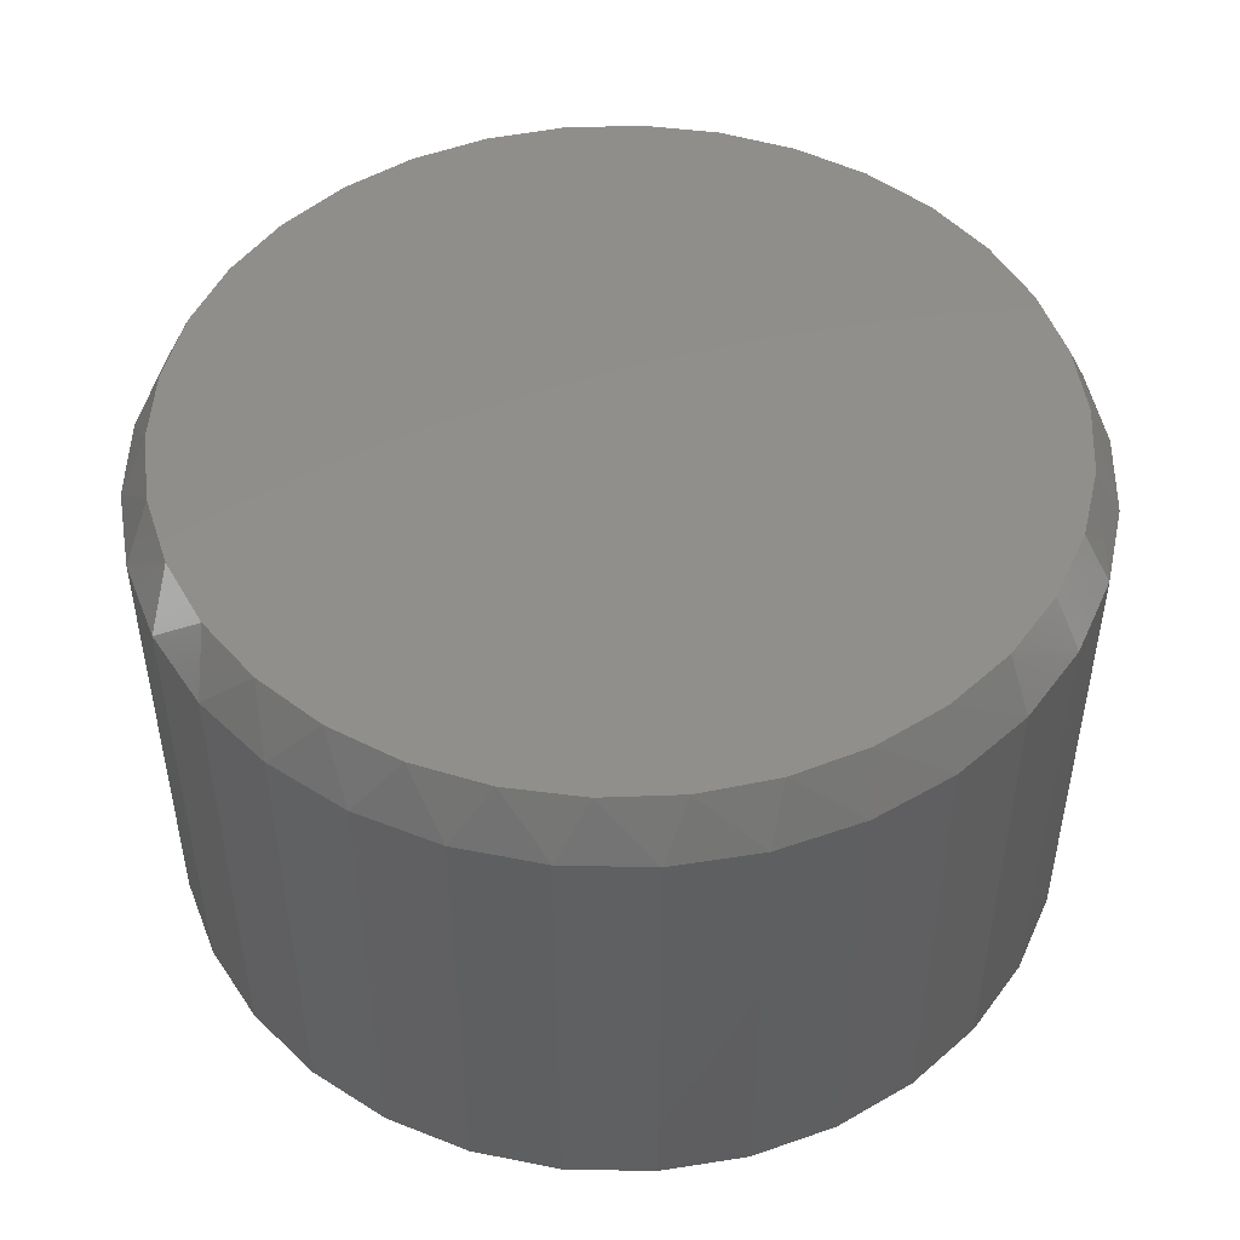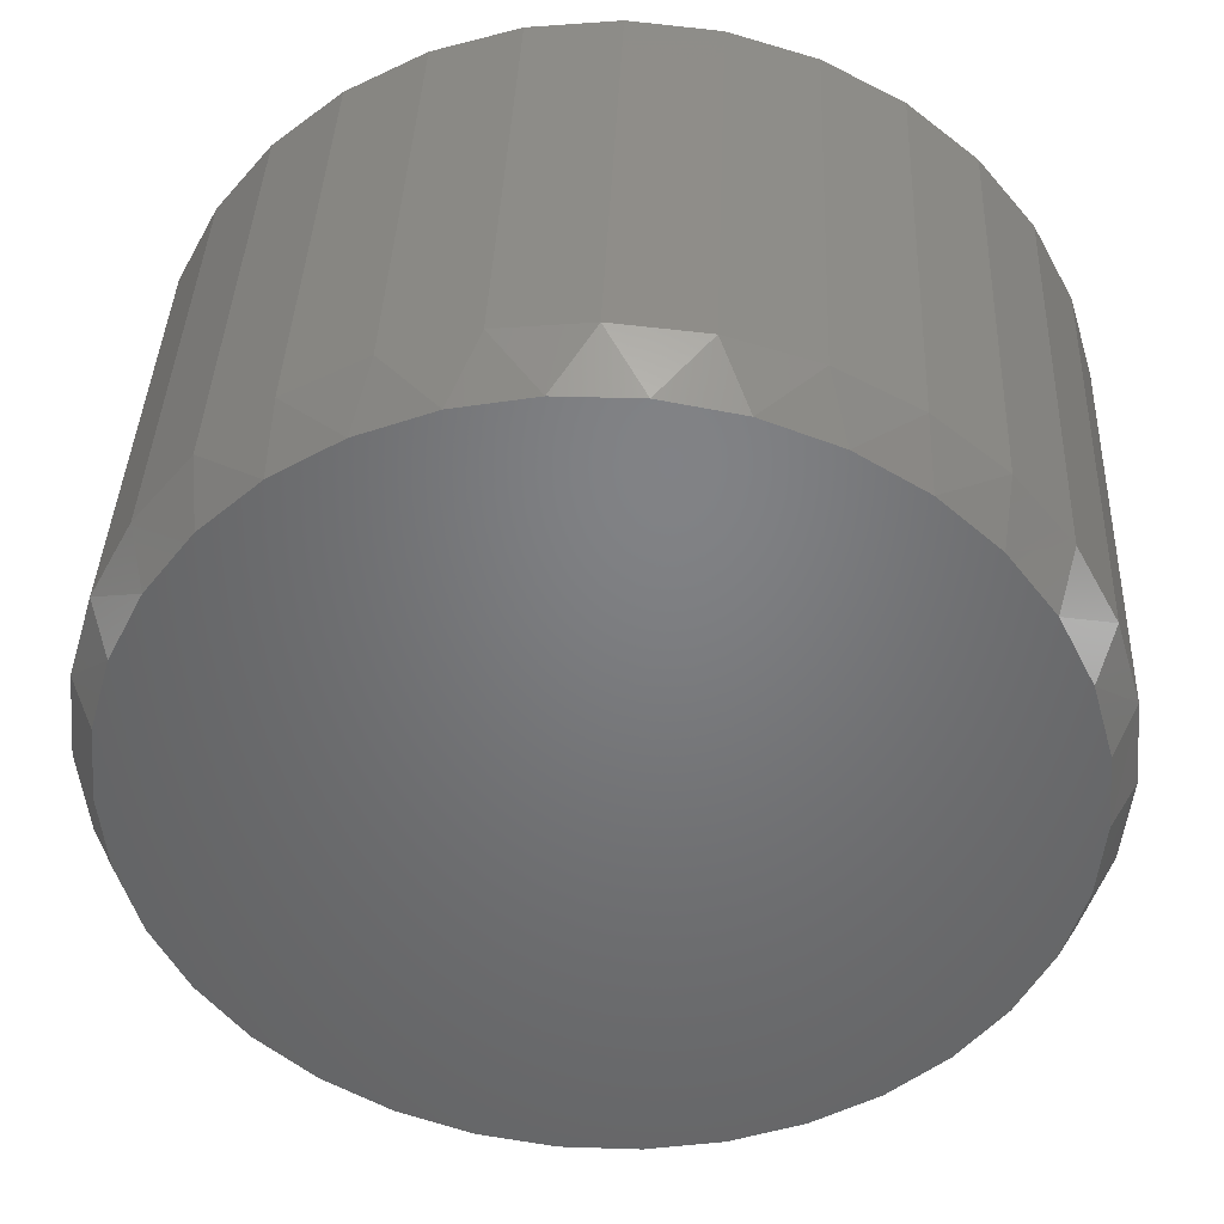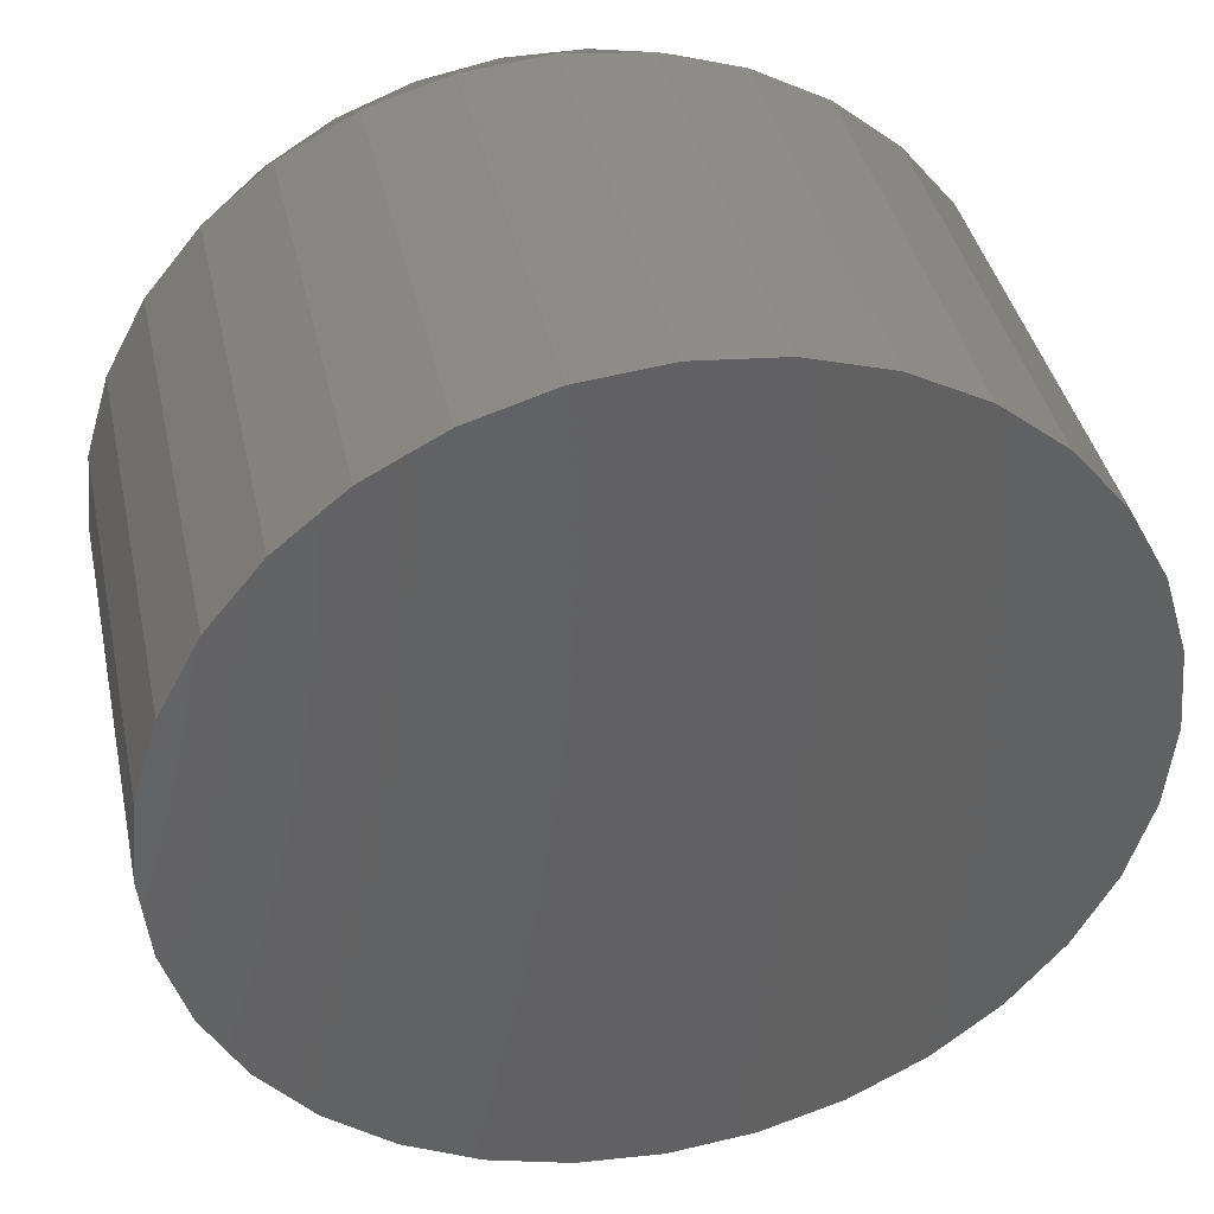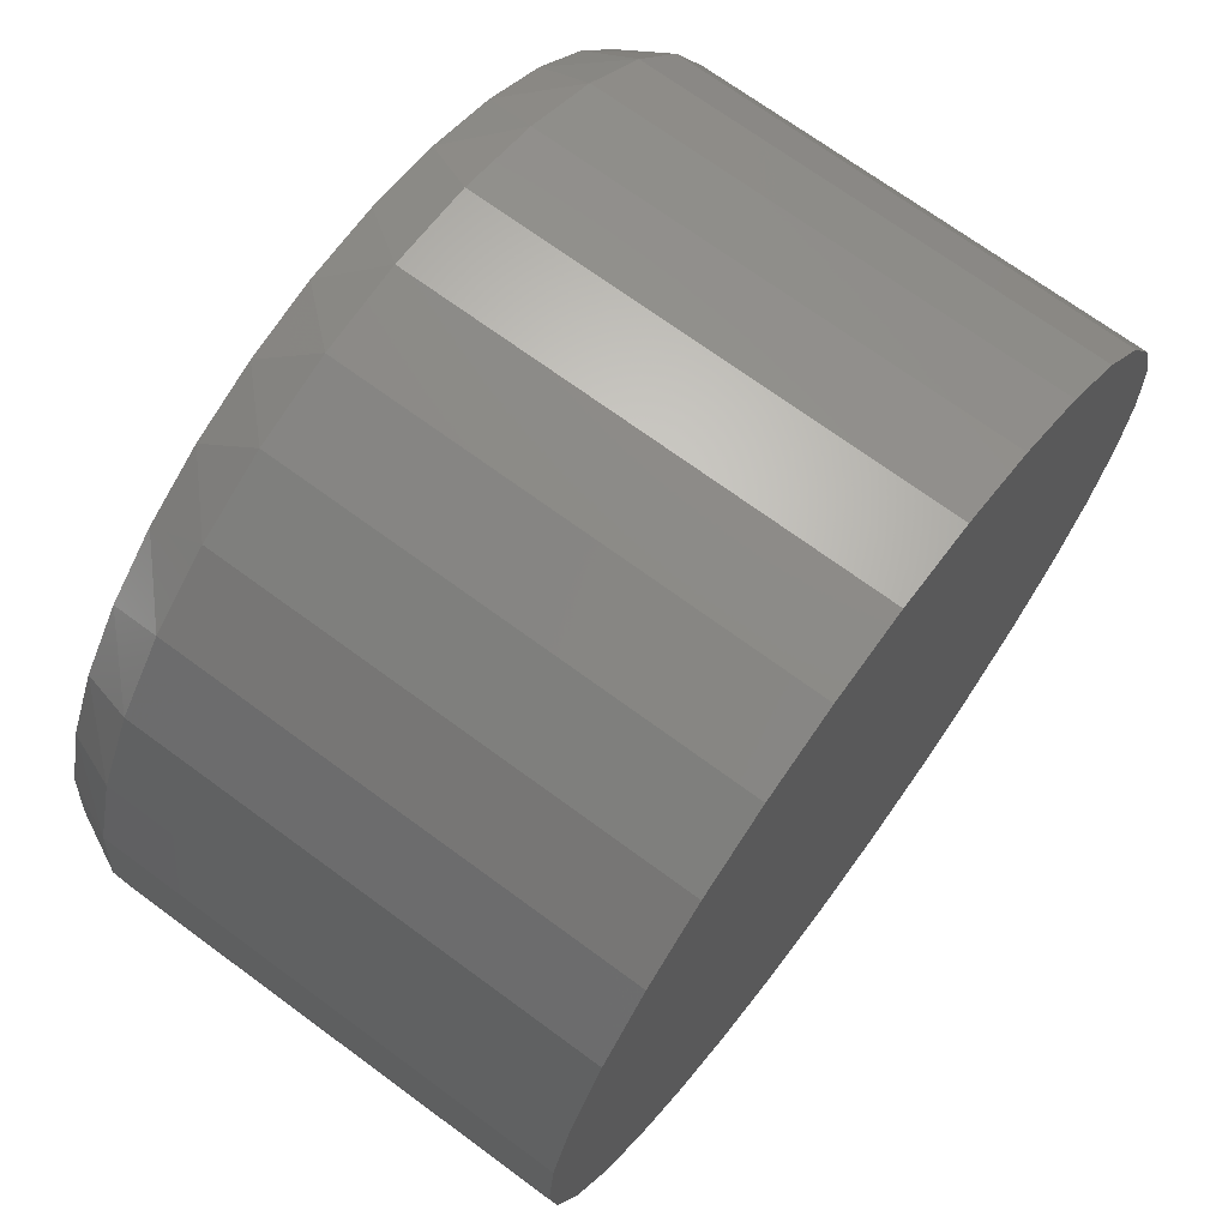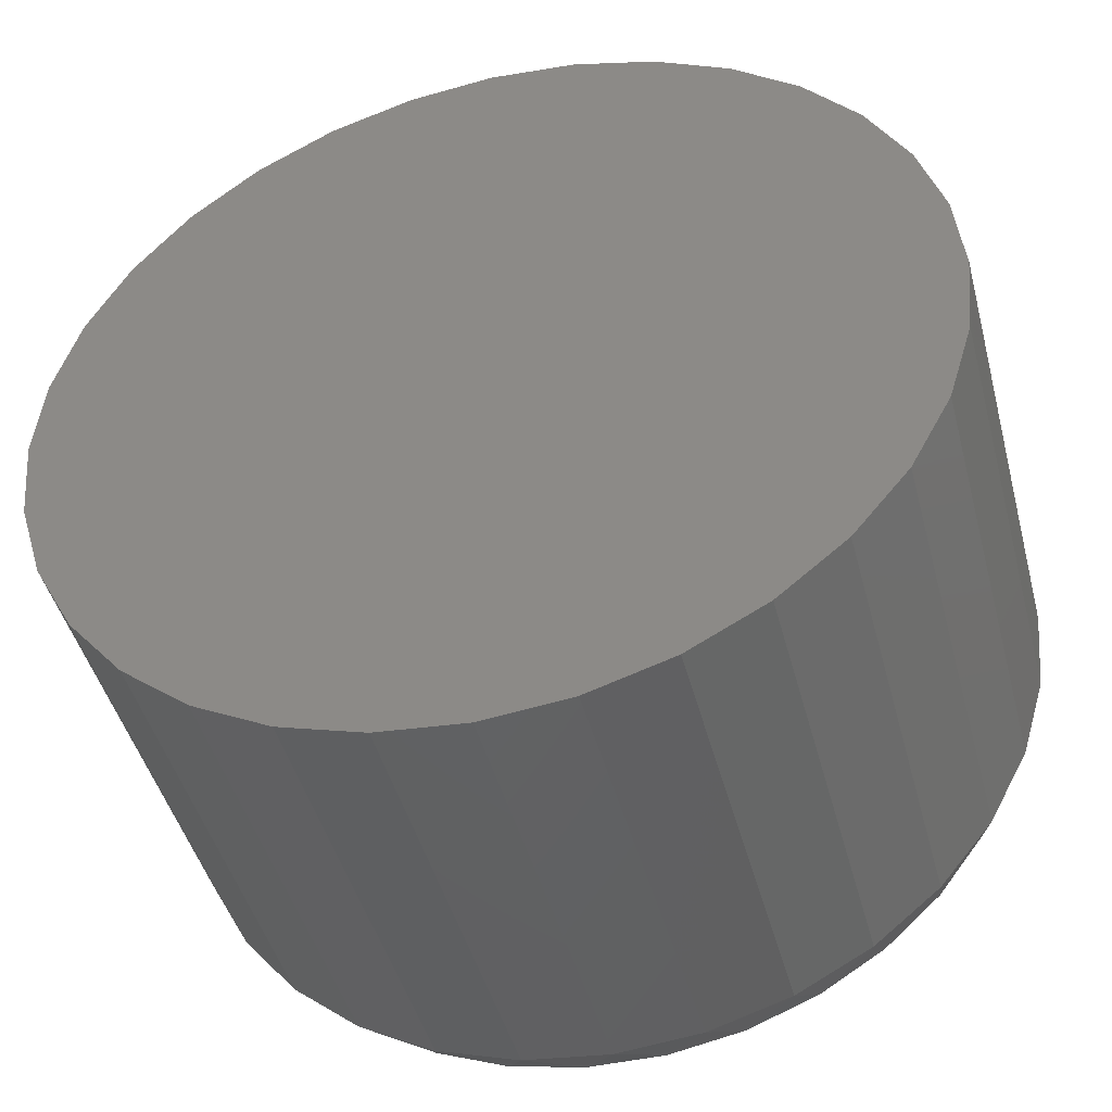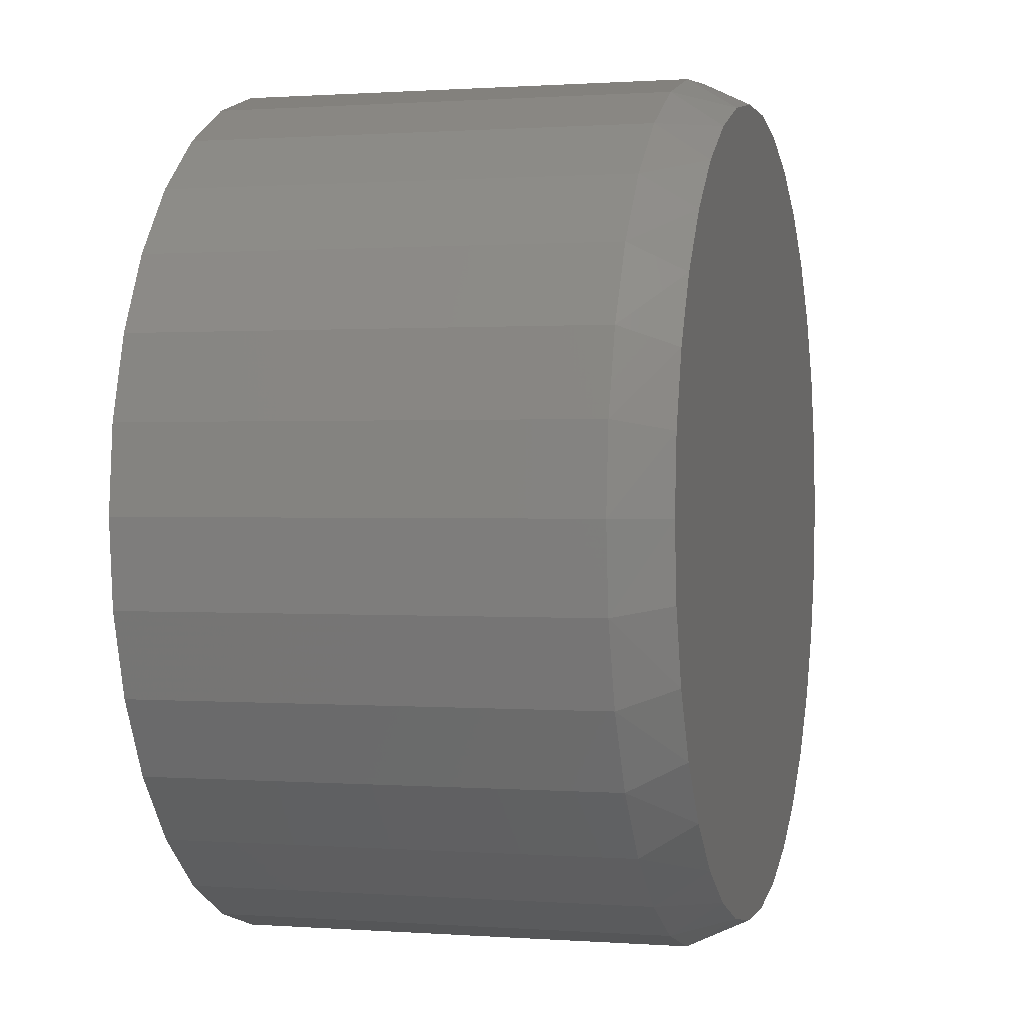
<metadata>
{"format":"stl","ext":"stl","renderer":"f3d","projection":"perspective","resolution":1024,"background":"white","views":[{"elev":48.5,"azim":-150.6,"up":"+Z"},{"elev":39.2,"azim":2.3,"up":"+Y"},{"elev":39.6,"azim":167.9,"up":"+Y"},{"elev":70.3,"azim":126.4,"up":"+Y"},{"elev":-45.4,"azim":-165.4,"up":"+Y"},{"elev":0.7,"azim":-74.7,"up":"+Y"}]}
</metadata>
<code>
# stl→obj: 98 verts, 192 faces
v 0.01883 0.118 0.1484
v -0.00304 0.118 0.1484
v -0.02454 0.114 0.1484
v 0.04032 0.114 0.1484
v -0.04493 0.1061 0.1484
v 0.06072 0.1061 0.1484
v -0.06352 0.09457 0.1484
v 0.07931 0.09457 0.1484
v 0.07931 -0.09457 0.1484
v -0.04493 -0.1061 0.1484
v 0.06072 -0.1061 0.1484
v -0.02454 -0.114 0.1484
v 0.04032 -0.114 0.1484
v -0.00304 -0.118 0.1484
v 0.01883 -0.118 0.1484
v 0.09547 0.07984 0.1484
v -0.07968 0.07983 0.1484
v 0.1086 0.06238 0.1484
v -0.09286 0.06238 0.1484
v 0.1184 0.04281 0.1484
v -0.1026 0.04281 0.1484
v 0.1244 0.02177 0.1484
v -0.1086 0.02177 0.1484
v 0.1264 -1.366e-17 0.1484
v -0.1106 -1.17e-06 0.1484
v 0.1244 -0.02177 0.1484
v -0.1086 -0.02177 0.1484
v 0.1184 -0.04281 0.1484
v -0.1026 -0.04281 0.1484
v 0.1086 -0.06238 0.1484
v -0.09286 -0.06238 0.1484
v 0.09547 -0.07984 0.1484
v -0.07968 -0.07983 0.1484
v -0.06352 -0.09457 0.1484
v 0.1342 0 0
v 0.1342 -3.094e-17 0.1328
v 0.1318 -0.02464 0
v 0.1318 -0.02464 0.1328
v 0.1246 -0.04834 0
v 0.1246 -0.04834 0.1328
v 0.1129 -0.07018 0
v 0.1129 -0.07018 0.1328
v 0.09721 -0.08932 0
v 0.09721 -0.08932 0.1328
v 0.07807 -0.105 0
v 0.07807 -0.105 0.1328
v 0.05623 -0.1167 0
v 0.05623 -0.1167 0.1328
v 0.03254 -0.1239 0
v 0.03254 -0.1239 0.1328
v 0.007895 -0.1263 0
v 0.007895 -0.1263 0.1328
v -0.01675 -0.1239 0
v -0.01675 -0.1239 0.1328
v -0.04044 -0.1167 0
v -0.04044 -0.1167 0.1328
v -0.06228 -0.105 0
v -0.06228 -0.105 0.1328
v -0.08142 -0.08932 0
v -0.08142 -0.08932 0.1328
v -0.09713 -0.07018 0
v -0.09713 -0.07018 0.1328
v -0.1088 -0.04834 0
v -0.1088 -0.04834 0.1328
v -0.116 -0.02464 0
v -0.116 -0.02464 0.1328
v -0.1184 1.547e-17 0
v -0.1184 1.547e-17 0.1328
v -0.116 0.02464 0
v -0.116 0.02464 0.1328
v -0.1088 0.04834 0
v -0.1088 0.04834 0.1328
v -0.09713 0.07018 0
v -0.09713 0.07018 0.1328
v -0.08142 0.08932 0
v -0.08142 0.08932 0.1328
v -0.06228 0.105 0
v -0.06228 0.105 0.1328
v -0.04044 0.1167 0
v -0.04044 0.1167 0.1328
v -0.01675 0.1239 0
v -0.01675 0.1239 0.1328
v 0.007895 0.1263 0
v 0.007895 0.1263 0.1328
v 0.03254 0.1239 0
v 0.03254 0.1239 0.1328
v 0.05623 0.1167 0
v 0.05623 0.1167 0.1328
v 0.07807 0.105 0
v 0.07807 0.105 0.1328
v 0.09721 0.08932 0
v 0.09721 0.08932 0.1328
v 0.1129 0.07018 0
v 0.1129 0.07018 0.1328
v 0.1246 0.04834 0
v 0.1246 0.04834 0.1328
v 0.1318 0.02464 0
v 0.1318 0.02464 0.1328
f 1 2 3
f 1 3 4
f 4 3 5
f 4 5 6
f 6 5 7
f 6 7 8
f 9 10 11
f 11 10 12
f 11 12 13
f 13 12 14
f 13 14 15
f 8 7 16
f 16 7 17
f 16 17 18
f 18 17 19
f 18 19 20
f 20 19 21
f 20 21 22
f 22 21 23
f 22 23 24
f 24 23 25
f 24 25 26
f 26 25 27
f 26 27 28
f 28 27 29
f 28 29 30
f 30 29 31
f 30 31 32
f 32 31 33
f 32 33 9
f 9 33 34
f 9 34 10
f 35 36 37
f 37 36 38
f 37 38 39
f 39 38 40
f 39 40 41
f 41 40 42
f 41 42 43
f 43 42 44
f 43 44 45
f 45 44 46
f 45 46 47
f 47 46 48
f 47 48 49
f 49 48 50
f 49 50 51
f 51 50 52
f 51 52 53
f 53 52 54
f 53 54 55
f 55 54 56
f 55 56 57
f 57 56 58
f 57 58 59
f 59 58 60
f 59 60 61
f 61 60 62
f 61 62 63
f 63 62 64
f 63 64 65
f 65 64 66
f 65 66 67
f 67 66 68
f 67 68 69
f 69 68 70
f 69 70 71
f 71 70 72
f 71 72 73
f 73 72 74
f 73 74 75
f 75 74 76
f 75 76 77
f 77 76 78
f 77 78 79
f 79 78 80
f 79 80 81
f 81 80 82
f 81 82 83
f 83 82 84
f 83 84 85
f 85 84 86
f 85 86 87
f 87 86 88
f 87 88 89
f 89 88 90
f 89 90 91
f 91 90 92
f 91 92 93
f 93 92 94
f 93 94 95
f 95 94 96
f 95 96 97
f 97 96 98
f 97 98 35
f 35 98 36
f 98 96 20
f 96 94 18
f 20 96 18
f 94 92 16
f 18 94 16
f 92 90 8
f 16 92 8
f 90 88 6
f 8 90 6
f 88 86 4
f 6 88 4
f 86 84 1
f 4 86 1
f 3 2 82
f 2 84 82
f 1 84 2
f 5 3 80
f 3 82 80
f 7 5 78
f 5 80 78
f 17 7 76
f 7 78 76
f 19 17 74
f 17 76 74
f 72 21 19
f 19 74 72
f 21 72 70
f 21 70 23
f 23 70 68
f 23 68 25
f 20 22 98
f 98 22 24
f 98 24 36
f 66 64 29
f 64 62 31
f 29 64 31
f 62 60 33
f 31 62 33
f 60 58 34
f 33 60 34
f 58 56 10
f 34 58 10
f 56 54 12
f 10 56 12
f 54 52 14
f 12 54 14
f 13 15 50
f 15 52 50
f 14 52 15
f 11 13 48
f 13 50 48
f 9 11 46
f 11 48 46
f 32 9 44
f 9 46 44
f 30 32 42
f 32 44 42
f 40 28 30
f 30 42 40
f 28 40 38
f 28 38 26
f 26 38 36
f 26 36 24
f 29 27 66
f 66 27 25
f 66 25 68
f 83 85 81
f 79 81 85
f 87 79 85
f 77 79 87
f 89 77 87
f 47 55 45
f 53 55 47
f 49 53 47
f 51 53 49
f 55 57 45
f 45 57 59
f 45 59 43
f 43 59 61
f 43 61 41
f 41 61 63
f 41 63 39
f 39 63 65
f 39 65 37
f 37 65 67
f 37 67 35
f 35 67 69
f 35 69 97
f 97 69 71
f 97 71 95
f 95 71 73
f 95 73 93
f 93 73 75
f 93 75 91
f 91 75 77
f 91 77 89

</code>
